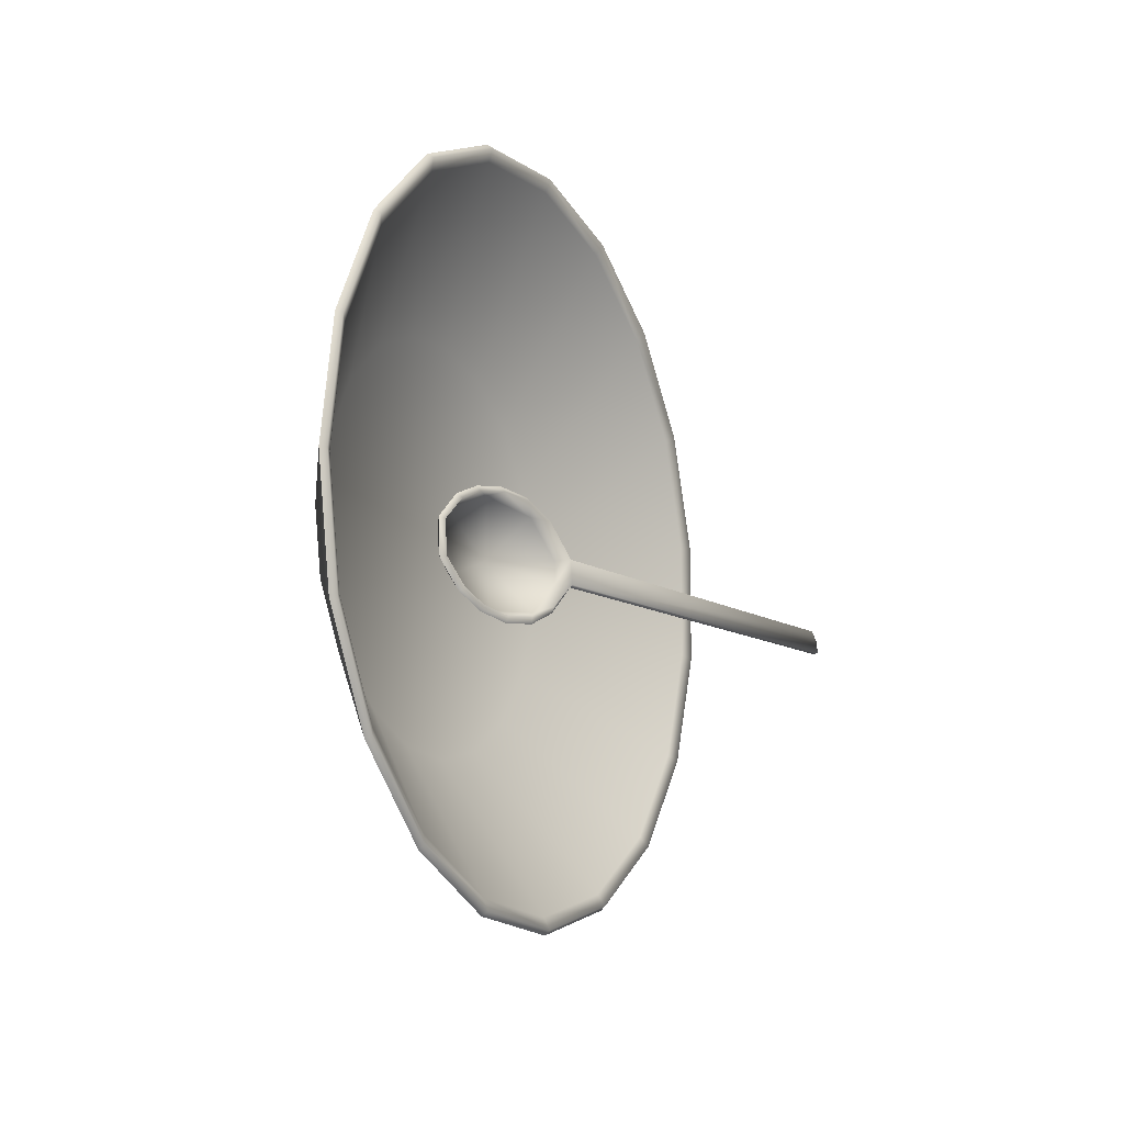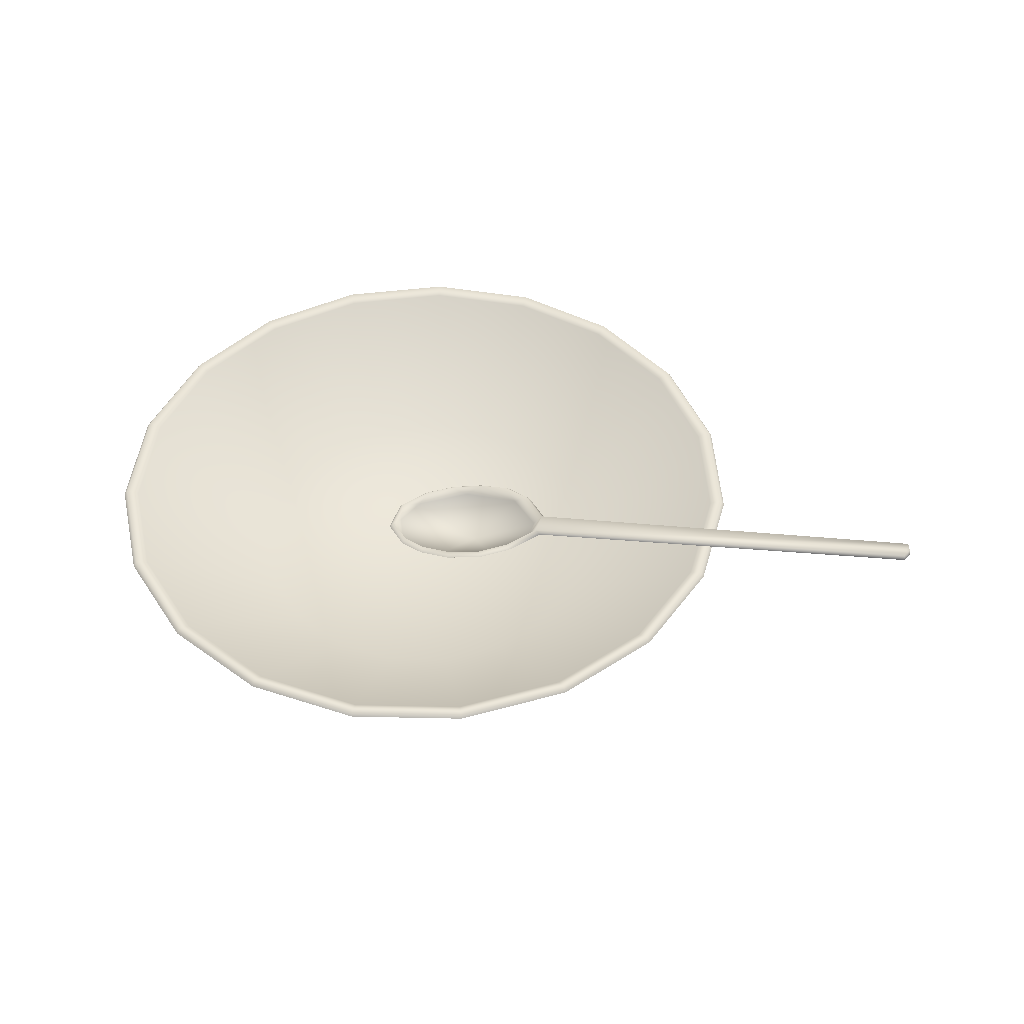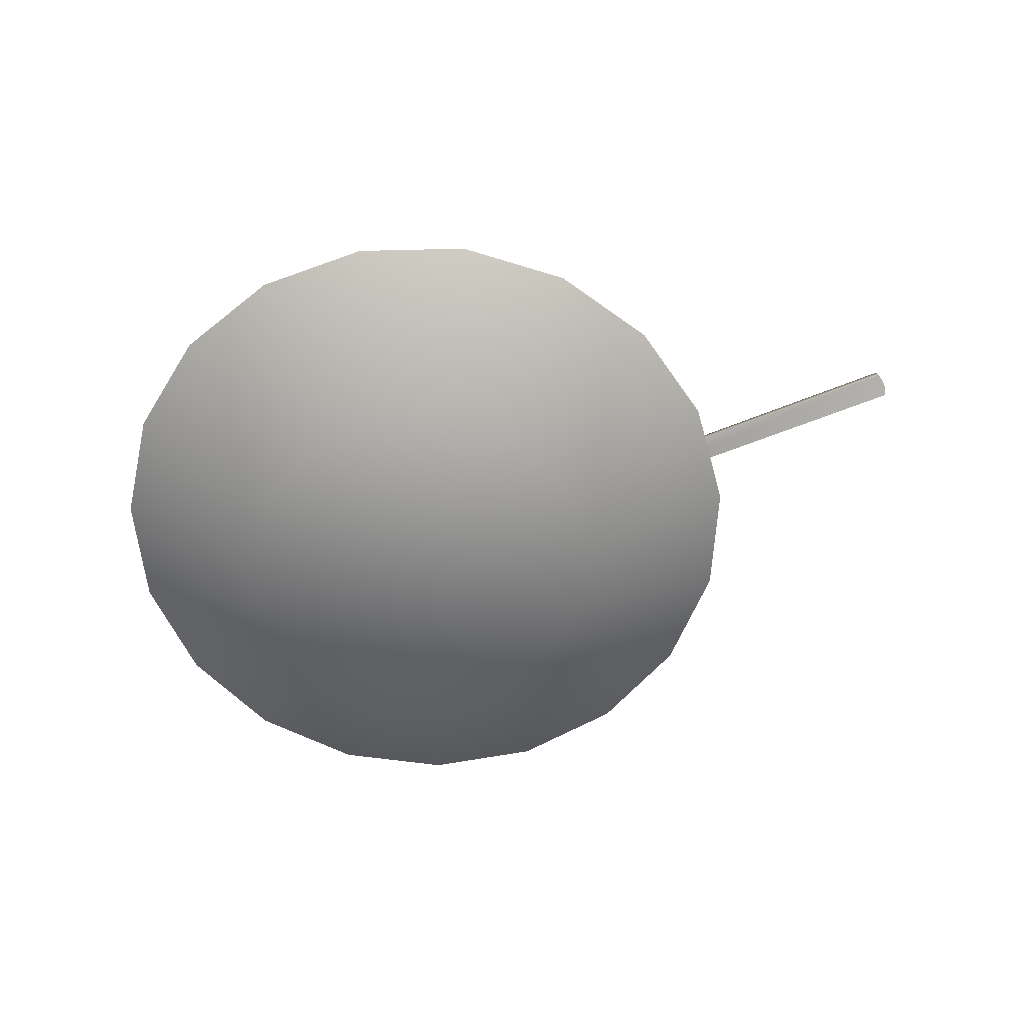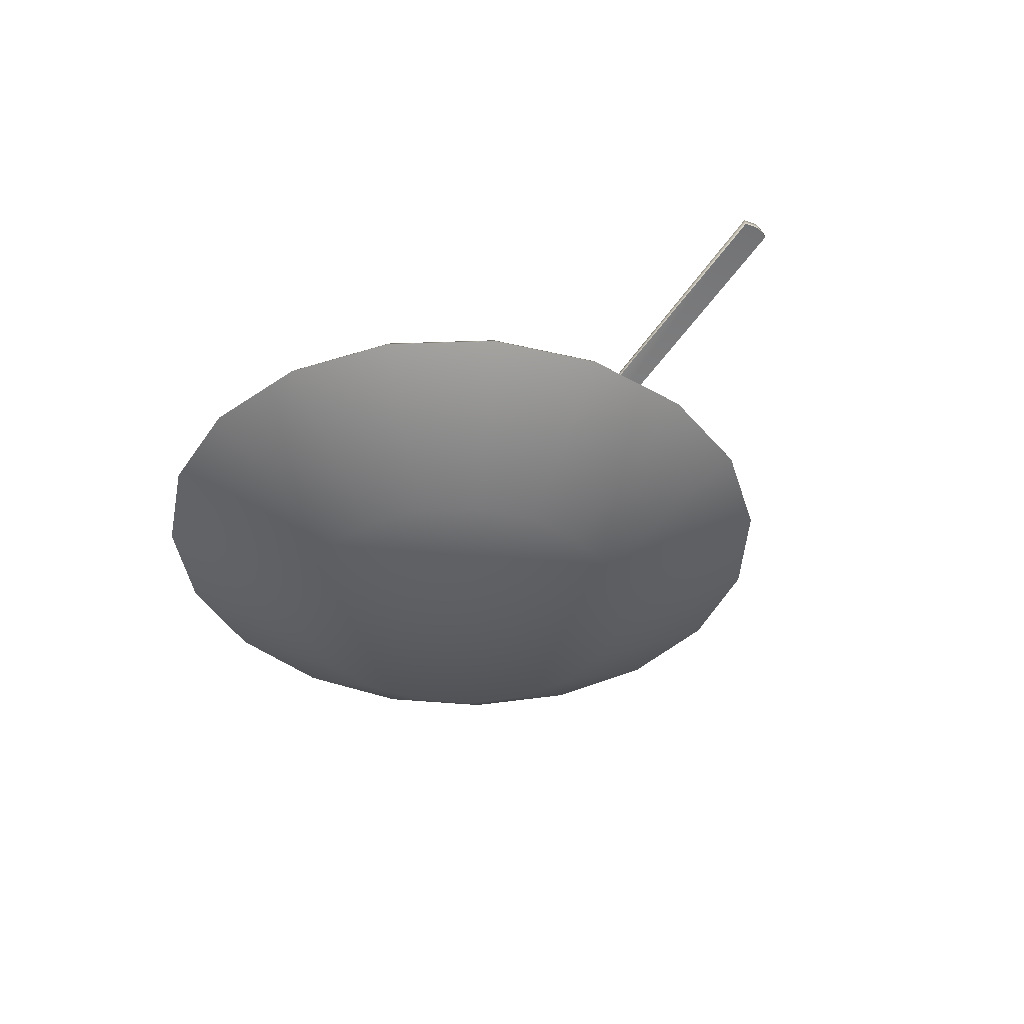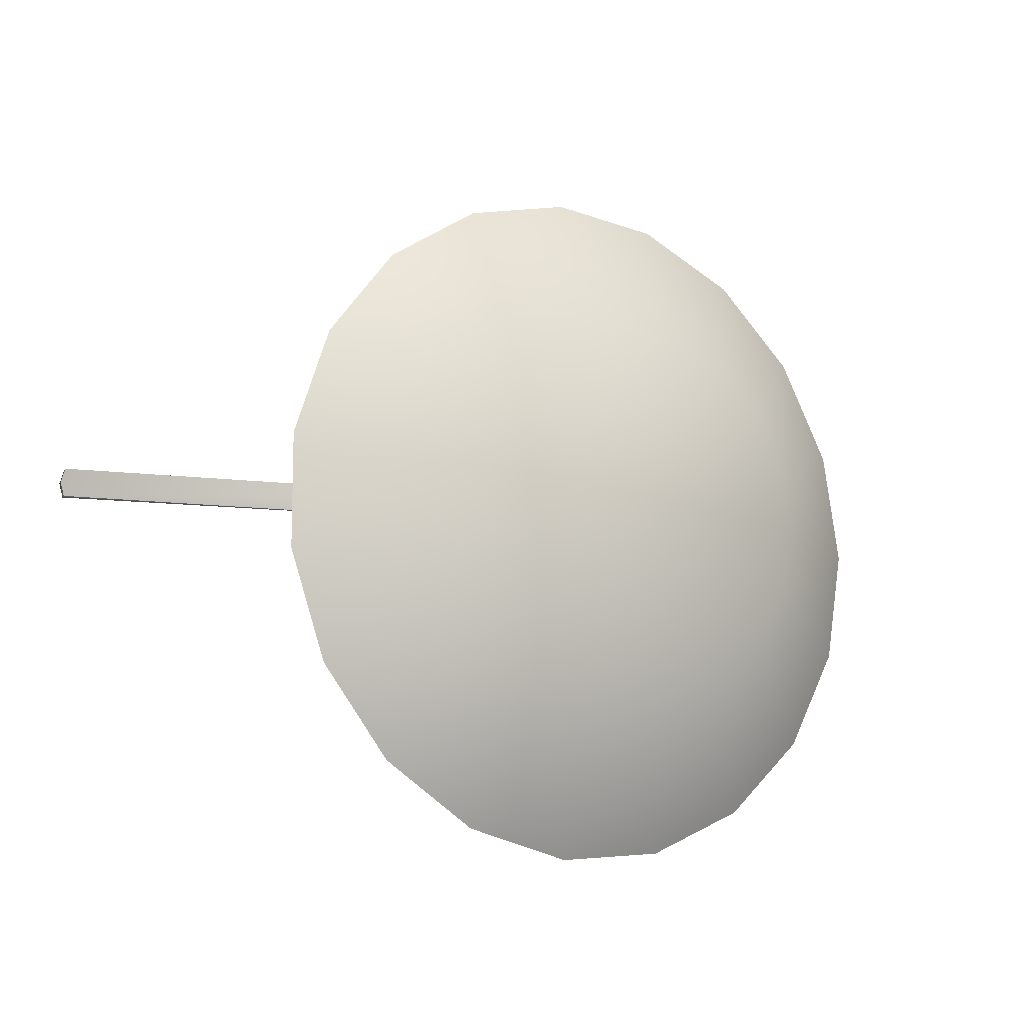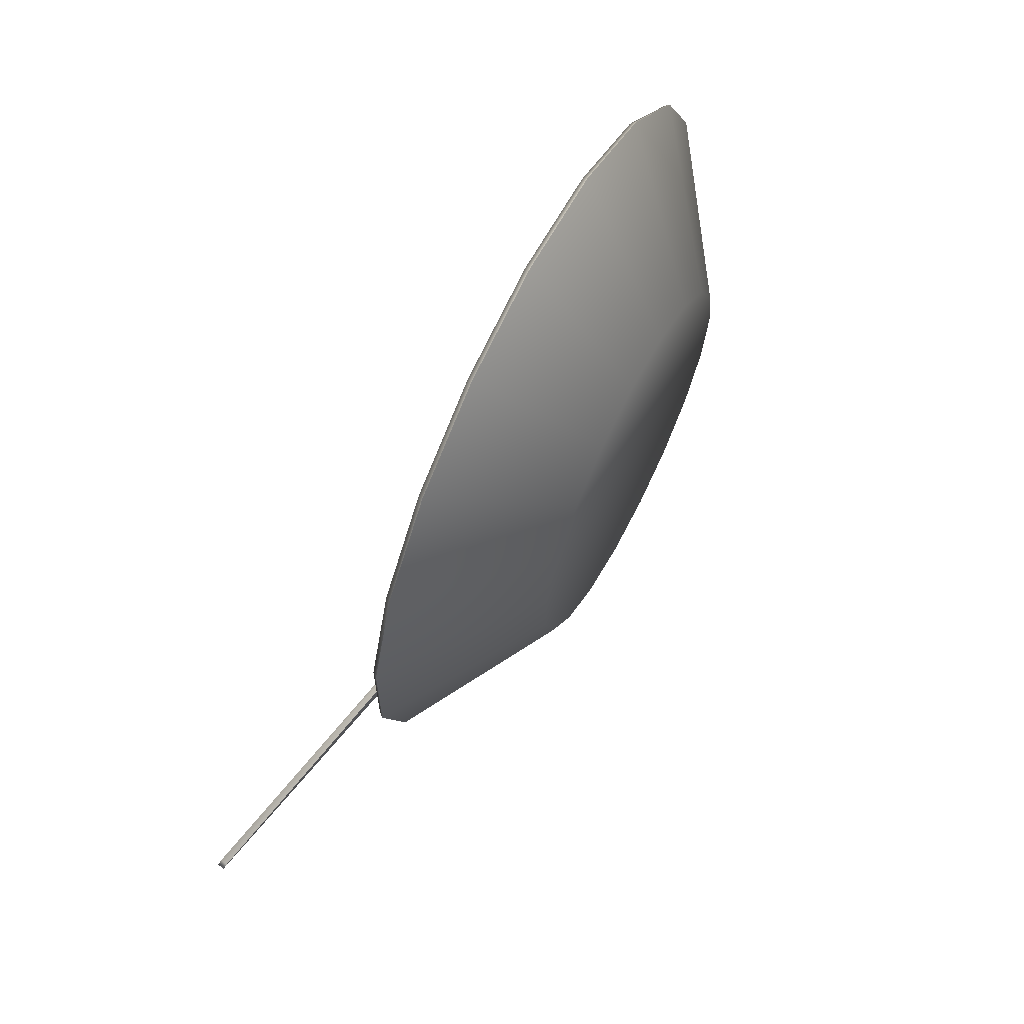
<metadata>
{"format":"obj","ext":"obj","renderer":"f3d","projection":"perspective","resolution":1024,"background":"white","views":[{"elev":-12.2,"azim":116.7,"up":"+Z"},{"elev":46.9,"azim":-164.4,"up":"+Y"},{"elev":-61.8,"azim":-164.4,"up":"+Y"},{"elev":-39.7,"azim":-125.4,"up":"+Y"},{"elev":-11.6,"azim":-32.6,"up":"+Z"},{"elev":65.3,"azim":-62.4,"up":"+Z"}]}
</metadata>
<code>
o Plate04_LOD0_dish_plate.003
v 0.1401 0.02221 0
v 0.1325 0.02221 -0.04551
v 0.1105 0.02221 -0.0861
v 0.07656 0.02221 -0.1173
v 0.03431 0.02221 -0.1359
v -0.01168 0.02221 -0.1397
v -0.05641 0.02221 -0.1284
v -0.09504 0.02221 -0.1031
v -0.1234 0.02221 -0.06671
v -0.1384 0.02221 -0.02307
v -0.1384 0.02221 0.02307
v -0.1234 0.02221 0.06671
v -0.09504 0.02221 0.1031
v -0.05641 0.02221 0.1284
v -0.01168 0.02221 0.1397
v 0.03431 0.02221 0.1359
v 0.07656 0.02221 0.1173
v 0.1105 0.02221 0.0861
v 0.1325 0.02221 0.04551
v 0.1265 0.02221 -0.04347
v -0.01116 0.02221 -0.1334
v -0.05388 0.02221 -0.1226
v -0.09078 0.02221 -0.0985
v -0.1322 0.02221 0.02204
v -0.09078 0.02221 0.0985
v -0.05388 0.02221 0.1226
v -0.01116 0.02221 0.1334
v 0.03276 0.02221 0.1298
v 0.1055 0.02221 0.08223
v -0.05641 0.02221 0.1284
v -0.09504 0.02221 0.1031
v -0.1234 0.02221 0.06671
v -0.1384 0.02221 0.02307
v -0.1384 0.02221 -0.02307
v -0.1234 0.02221 -0.06671
v -0.09504 0.02221 -0.1031
v -0.05641 0.02221 -0.1284
v -0.01168 0.02221 -0.1397
v 0.03431 0.02221 -0.1359
v 0.07656 0.02221 -0.1173
v 0.1105 0.02221 -0.0861
v 0.1325 0.02221 -0.04551
v 0.1401 0.02221 0
v 0.0187 -0.0194 0.07426
v -0.05199 -0.0194 0.05636
v -0.05199 -0.0194 -0.05636
v -0.00643 -0.0194 -0.07635
v 0.0187 -0.0194 -0.07426
v 0.1384 0.02427 0
v 0.1309 0.02427 -0.04498
v 0.1092 0.02427 -0.08508
v 0.07566 0.02427 -0.116
v 0.0339 0.02427 -0.1343
v -0.01154 0.02427 -0.1381
v -0.05575 0.02427 -0.1269
v -0.09392 0.02427 -0.1019
v -0.1219 0.02427 -0.06593
v -0.1367 0.02427 -0.0228
v -0.1367 0.02427 0.0228
v -0.1219 0.02427 0.06593
v -0.09392 0.02427 0.1019
v -0.05575 0.02427 0.1269
v -0.01154 0.02427 0.1381
v 0.0339 0.02427 0.1343
v 0.07566 0.02427 0.116
v 0.1092 0.02427 0.08508
v 0.1309 0.02427 0.04498
v 0.1338 0.02221 0
v 0.1055 0.02221 -0.08223
v 0.07312 0.02221 -0.1121
v 0.03276 0.02221 -0.1298
v -0.1178 0.02221 -0.06372
v -0.1322 0.02221 -0.02204
v -0.1178 0.02221 0.06372
v 0.07312 0.02221 0.1121
v 0.1265 0.02221 0.04347
v 0.06078 -0.01653 -0.04728
v -0.0521 -0.01653 -0.05663
v -0.07589 -0.01653 0.01267
v -0.03088 -0.01653 0.07049
v -0.006321 -0.01653 0.07671
v 0.04214 -0.01653 0.06444
v 0.06078 -0.01653 0.04728
v -0.01168 0.02221 0.1397
v 0.03431 0.02221 0.1359
v 0.07656 0.02221 0.1173
v 0.1105 0.02221 0.0861
v 0.1325 0.02221 0.04551
v 0.0765 -0.0194 -0
v -0.07567 -0.0194 0.01261
v 0.06035 -0.0194 0.04705
v 0.06035 -0.0194 -0.04705
v -0.03088 -0.0194 -0.07015
v -0.07567 -0.0194 -0.01261
v -0.03088 -0.0194 0.07015
v -0.00643 -0.0194 0.07635
v 0.0418 -0.0194 0.06413
v 0.07235 -0.0194 0.02487
v 0.07235 -0.0194 -0.02487
v 0.0418 -0.0194 -0.06413
v -0.06748 -0.0194 -0.03646
v -0.06748 -0.0194 0.03646
v 0.07701 -0.01653 0
v 0.07284 -0.01653 -0.02499
v 0.04214 -0.01653 -0.06444
v 0.01893 -0.01653 -0.07462
v -0.006321 -0.01653 -0.07671
v -0.03088 -0.01653 -0.07049
v -0.06766 -0.01653 -0.03664
v -0.07589 -0.01653 -0.01267
v -0.06766 -0.01653 0.03664
v -0.0521 -0.01653 0.05663
v 0.01893 -0.01653 0.07462
v 0.07284 -0.01653 0.02499
v -0.05785 0.009028 -0.006561
v -0.2235 0.04338 -0.008607
v -0.05813 0.008456 0.004021
v -0.03076 -0.009822 0.007327
v -0.01941 -0.01227 0.00908
v -0.008672 -0.01455 -0.00114
v -0.01888 -0.01125 -0.01168
v -0.05813 0.008456 0.004021
v -0.2235 0.04338 -0.008607
v -0.2242 0.04087 0.001309
v -0.0559 0.0109 -0.005973
v -0.05231 0.00568 -0.005443
v -0.02396 -0.009184 -0.001291
v -0.0381 0.00341 -0.0193
v -0.01307 -0.001505 -0.02232
v 0.007753 -0.00605 -0.01243
v 0.0129 -0.007671 -0.00024
v -0.01421 -0.003801 0.02103
v -0.05615 0.01038 0.00374
v -0.05253 0.005225 0.002984
v -0.223 0.04606 -0.008708
v -0.2236 0.04355 0.001208
v -0.04608 0.007368 -0.01833
v -0.03369 0.005248 -0.02445
v -0.01865 0.002344 -0.0263
v -0.005071 -0.000509 -0.02404
v 0.006373 -0.003131 -0.01847
v 0.01601 -0.005696 -0.007733
v -0.03031 -0.008872 -0.01027
v -0.05785 0.009028 -0.006561
v 0.005429 -0.005093 0.01786
v -0.03699 -0.008048 -0.001569
v -0.006331 -0.003047 0.0231
v -0.01997 -0.000455 0.02544
v -0.03441 0.00251 0.02424
v -0.04623 0.00524 0.01809
v -0.03248 0.0063 -0.02219
v -0.04497 0.008753 -0.01629
v -0.005168 0.000798 -0.02162
v -0.01877 0.00361 -0.02385
v 0.004975 -0.001414 -0.01679
v 0.01444 -0.00375 -0.006882
v 0.004121 -0.003178 0.01632
v 0.01408 -0.004483 0.006726
v 0.00718 -0.007311 0.01179
v -0.01997 0.001286 0.02333
v -0.006335 -0.001422 0.02088
v -0.0451 0.007259 0.01657
v -0.03327 0.004311 0.02251
v -0.03912 0.001783 0.01756
v 0.01229 -0.008682 -0.000358
v 0.01562 -0.006515 0.007428
v 0.01601 -0.005696 -0.007733
v -0.2242 0.04087 0.001309
v -0.04608 0.007368 -0.01833
v -0.03369 0.005248 -0.02445
v -0.01865 0.002344 -0.0263
v -0.005071 -0.000509 -0.02404
v 0.006373 -0.003131 -0.01847
v 0.0074 -0.007179 -0.01165
v 0.01562 -0.006515 0.007428
v 0.005429 -0.005093 0.01786
v 0.006795 -0.008398 0.01074
v -0.006331 -0.003047 0.0231
v -0.01997 -0.000455 0.02544
v -0.03441 0.00251 0.02424
v -0.04623 0.00524 0.01809
v -0.2253 0.04236 -0.003649
v -0.2248 0.04504 -0.00375
v -0.2253 0.04236 -0.003649
f 71 54 21
f 73 57 58
f 23 57 72
f 25 62 26
f 75 64 65
f 76 66 67
f 69 52 70
f 28 63 64
f 25 60 61
f 21 55 22
f 73 59 24
f 26 63 27
f 24 60 74
f 29 65 66
f 22 56 23
f 20 51 69
f 52 71 70
f 68 67 49
f 98 43 88
f 45 32 102
f 96 85 84
f 93 38 47
f 47 39 48
f 91 86 97
f 44 86 85
f 101 36 46
f 90 34 94
f 48 40 100
f 92 42 99
f 102 33 90
f 89 42 43
f 45 30 31
f 100 41 92
f 94 35 101
f 95 84 30
f 1 67 19
f 9 56 8
f 2 49 1
f 12 59 11
f 7 56 55
f 10 59 58
f 46 37 93
f 5 52 4
f 4 51 3
f 19 66 18
f 6 53 5
f 17 64 16
f 7 54 6
f 14 61 13
f 12 61 60
f 10 57 9
f 18 65 17
f 16 63 15
f 15 62 14
f 3 50 2
f 91 88 87
f 68 50 20
f 76 83 29
f 20 77 104
f 75 113 28
f 70 106 105
f 27 80 26
f 26 112 25
f 22 78 108
f 74 79 24
f 72 110 109
f 25 111 74
f 23 109 78
f 21 108 107
f 28 81 27
f 71 107 106
f 29 82 75
f 69 105 77
f 68 114 76
f 68 104 103
f 24 110 73
f 102 100 98
f 105 78 113
f 178 179 119
f 175 176 177
f 151 139 138
f 140 155 141
f 157 147 145
f 173 167 174
f 148 163 149
f 171 172 121
f 162 122 150
f 169 170 143
f 133 126 125
f 183 123 182
f 128 126 127
f 126 134 127
f 153 130 155
f 128 127 129
f 129 127 130
f 126 152 125
f 130 127 131
f 156 130 131
f 158 131 159
f 131 127 159
f 127 132 159
f 159 161 157
f 160 164 163
f 132 127 164
f 162 134 133
f 164 127 134
f 136 133 125
f 122 136 124
f 115 135 125
f 181 146 118
f 119 120 177
f 165 177 120
f 174 165 120
f 172 173 174
f 169 146 144
f 128 154 151
f 117 144 146
f 118 121 119
f 118 179 180
f 168 184 116
f 171 143 170
f 167 175 165
f 151 152 128
f 153 154 129
f 156 155 130
f 158 156 131
f 157 158 159
f 160 161 132
f 162 163 164
f 151 137 152
f 140 154 153
f 156 141 155
f 166 156 158
f 145 158 157
f 160 147 161
f 150 163 162
f 115 152 137
f 180 181 118
f 136 182 124
f 71 53 54
f 73 72 57
f 23 56 57
f 25 61 62
f 75 28 64
f 76 29 66
f 69 51 52
f 28 27 63
f 25 74 60
f 21 54 55
f 73 58 59
f 26 62 63
f 24 59 60
f 29 75 65
f 22 55 56
f 20 50 51
f 52 53 71
f 68 76 67
f 98 89 43
f 45 31 32
f 96 44 85
f 93 37 38
f 47 38 39
f 91 87 86
f 44 97 86
f 101 35 36
f 90 33 34
f 48 39 40
f 92 41 42
f 102 32 33
f 89 99 42
f 45 95 30
f 100 40 41
f 94 34 35
f 95 96 84
f 1 49 67
f 9 57 56
f 2 50 49
f 12 60 59
f 7 8 56
f 10 11 59
f 46 36 37
f 5 53 52
f 4 52 51
f 19 67 66
f 6 54 53
f 17 65 64
f 7 55 54
f 14 62 61
f 12 13 61
f 10 58 57
f 18 66 65
f 16 64 63
f 15 63 62
f 3 51 50
f 91 98 88
f 68 49 50
f 76 114 83
f 20 69 77
f 75 82 113
f 70 71 106
f 27 81 80
f 26 80 112
f 22 23 78
f 74 111 79
f 72 73 110
f 25 112 111
f 23 72 109
f 21 22 108
f 28 113 81
f 71 21 107
f 29 83 82
f 69 70 105
f 68 103 114
f 68 20 104
f 24 79 110
f 91 97 44
f 44 96 102
f 96 95 102
f 95 45 102
f 102 90 94
f 94 101 46
f 46 93 100
f 93 47 100
f 47 48 100
f 100 92 99
f 99 89 98
f 98 91 102
f 91 44 102
f 102 94 100
f 94 46 100
f 100 99 98
f 104 77 105
f 105 106 107
f 107 108 105
f 108 78 105
f 78 109 110
f 110 79 111
f 111 112 80
f 80 81 111
f 81 113 111
f 113 82 103
f 82 83 103
f 83 114 103
f 103 104 105
f 78 110 113
f 110 111 113
f 103 105 113
f 151 154 139
f 140 153 155
f 157 161 147
f 148 160 163
f 162 133 122
f 133 134 126
f 183 135 123
f 153 129 130
f 126 128 152
f 159 132 161
f 160 132 164
f 162 164 134
f 125 135 136
f 135 183 136
f 122 133 136
f 115 123 135
f 181 117 146
f 176 178 177
f 178 119 177
f 165 175 177
f 174 167 165
f 120 121 174
f 121 172 174
f 169 143 146
f 128 129 154
f 118 146 143
f 143 121 118
f 121 120 119
f 118 119 179
f 144 117 116
f 117 168 116
f 171 121 143
f 151 138 137
f 140 139 154
f 156 142 141
f 166 142 156
f 145 166 158
f 160 148 147
f 150 149 163
f 115 125 152
f 136 183 182

</code>
